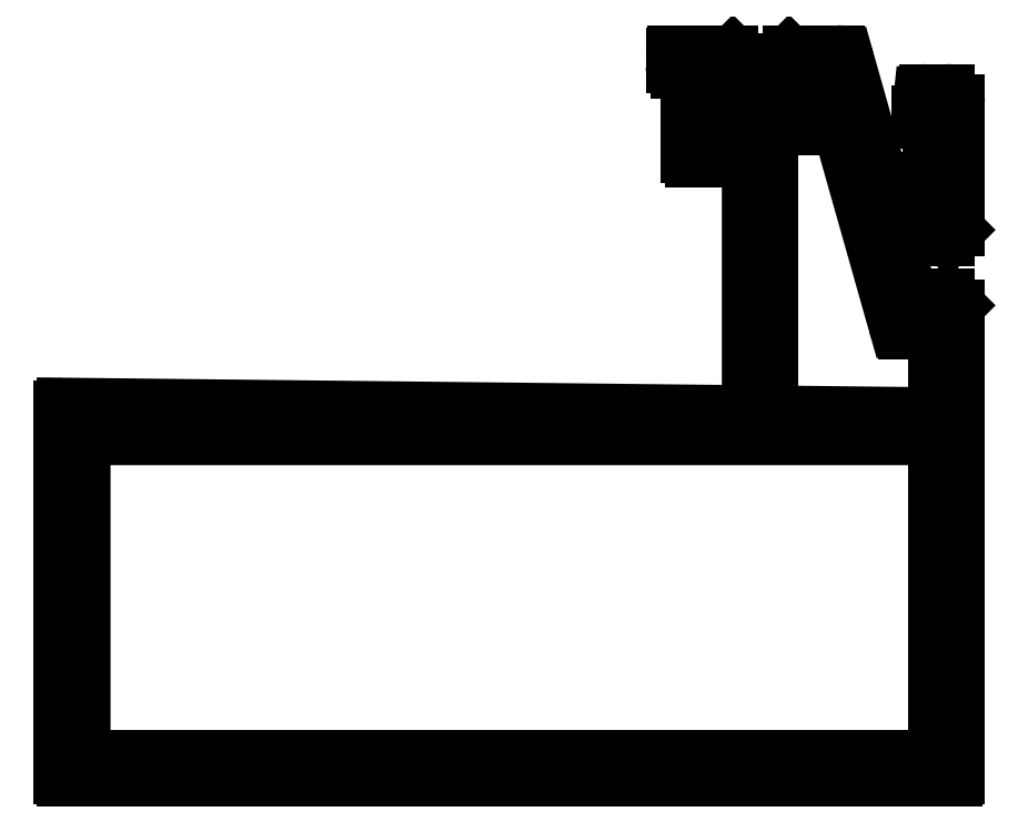
<metadata>
{"format":"dxf","ext":"dxf","renderer":"ezdxf+matplotlib","layout":"modelspace","background":"white","min_lineweight":24,"dpi":150}
</metadata>
<code>
0
SECTION
2
ENTITIES
0
LINE
8
0
10
1645
20
1854
30
-1.159e-07
11
1648
21
1854
31
-1.159e-07
0
LINE
8
0
10
1648
20
1854
30
-1.159e-07
11
1648
21
1846
31
-1.159e-07
0
LINE
8
0
10
1648
20
1846
30
-1.159e-07
11
1633
21
1847
31
-1.159e-07
0
ARC
8
0
10
1633
20
1847
30
-1.159e-07
40
0.5
50
180
51
269.4
0
LINE
8
0
10
1632
20
1847
30
-1.159e-07
11
1632
21
1873
31
-1.159e-07
0
LINE
8
0
10
1632
20
1873
30
-1.159e-07
11
1639
21
1873
31
-1.159e-07
0
LINE
8
0
10
1639
20
1873
30
-1.159e-07
11
1644
21
1855
31
-1.159e-07
0
ARC
8
0
10
1645
20
1855
30
-1.159e-07
40
1
50
195.8
51
270
0
LINE
8
0
10
1568
20
1814
30
-1.159e-07
11
1568
21
1844
31
-1.159e-07
0
LINE
8
0
10
1568
20
1844
30
-1.159e-07
11
1648
21
1844
31
-1.159e-07
0
LINE
8
0
10
1648
20
1844
30
-1.159e-07
11
1648
21
1814
31
-1.159e-07
0
LINE
8
0
10
1648
20
1814
30
-1.159e-07
11
1568
21
1814
31
-1.159e-07
0
LINE
8
0
10
1566
20
1812
30
-1.159e-07
11
1649
21
1812
31
-1.159e-07
0
ARC
8
0
10
1649
20
1813
30
-1.159e-07
40
0.25
50
270
51
360
0
LINE
8
0
10
1650
20
1813
30
-1.159e-07
11
1650
21
1856
31
-1.159e-07
0
ARC
8
0
10
1649
20
1856
30
-1.159e-07
40
0.25
50
0
51
45
0
LINE
8
0
10
1650
20
1857
30
-1.159e-07
11
1649
21
1857
31
-1.159e-07
0
ARC
8
0
10
1649
20
1857
30
-1.159e-07
40
0.2
50
45
51
90
0
LINE
8
0
10
1649
20
1857
30
-1.159e-07
11
1648
21
1857
31
-1.159e-07
0
ARC
8
0
10
1648
20
1857
30
-1.159e-07
40
0.2
50
90
51
180
0
LINE
8
0
10
1648
20
1857
30
-1.159e-07
11
1648
21
1856
31
-1.159e-07
0
LINE
8
0
10
1648
20
1856
30
-1.159e-07
11
1646
21
1856
31
-1.159e-07
0
ARC
8
0
10
1646
20
1856
30
-1.159e-07
40
0.5
50
193.8
51
270
0
LINE
8
0
10
1646
20
1856
30
-1.159e-07
11
1643
21
1864
31
-1.159e-07
0
ARC
8
0
10
1644
20
1864
30
-1.159e-07
40
0.5
50
90
51
193.8
0
LINE
8
0
10
1644
20
1865
30
-1.159e-07
11
1648
21
1865
31
-1.159e-07
0
LINE
8
0
10
1648
20
1865
30
-1.159e-07
11
1648
21
1863
31
-1.159e-07
0
ARC
8
0
10
1648
20
1863
30
-1.159e-07
40
0.2
50
180
51
270
0
LINE
8
0
10
1648
20
1863
30
-1.159e-07
11
1649
21
1863
31
-1.159e-07
0
ARC
8
0
10
1649
20
1863
30
-1.159e-07
40
0.2
50
270
51
315
0
LINE
8
0
10
1649
20
1863
30
-1.159e-07
11
1650
21
1864
31
-1.159e-07
0
ARC
8
0
10
1649
20
1864
30
-1.159e-07
40
0.25
50
315
51
6.253e-10
0
LINE
8
0
10
1650
20
1864
30
-1.159e-07
11
1650
21
1876
31
-1.159e-07
0
ARC
8
0
10
1649
20
1876
30
-1.159e-07
40
1
50
0
51
90
0
LINE
8
0
10
1649
20
1877
30
-1.159e-07
11
1647
21
1877
31
-1.159e-07
0
ARC
8
0
10
1647
20
1876
30
-1.159e-07
40
0.5
50
90
51
174
0
LINE
8
0
10
1646
20
1876
30
-1.159e-07
11
1646
21
1875
31
-1.159e-07
0
ARC
8
0
10
1647
20
1875
30
-1.159e-07
40
1
50
174
51
180
0
LINE
8
0
10
1646
20
1875
30
-1.159e-07
11
1646
21
1874
31
-1.159e-07
0
ARC
8
0
10
1647
20
1874
30
-1.159e-07
40
0.5
50
180
51
270
0
ARC
8
0
10
1647
20
1873
30
-1.159e-07
40
0.5
50
0
51
90
0
LINE
8
0
10
1647
20
1873
30
-1.159e-07
11
1647
21
1869
31
-1.159e-07
0
ARC
8
0
10
1647
20
1869
30
-1.159e-07
40
0.5
50
270
51
360
0
LINE
8
0
10
1647
20
1868
30
-1.159e-07
11
1643
21
1868
31
-1.159e-07
0
ARC
8
0
10
1643
20
1869
30
-1.159e-07
40
0.5
50
195.8
51
270
0
LINE
8
0
10
1642
20
1869
30
-1.159e-07
11
1639
21
1880
31
-1.159e-07
0
ARC
8
0
10
1638
20
1879
30
-1.159e-07
40
1
50
15.79
51
90
0
LINE
8
0
10
1638
20
1880
30
-1.159e-07
11
1634
21
1880
31
-1.159e-07
0
ARC
8
0
10
1634
20
1880
30
-1.159e-07
40
0.25
50
90
51
135
0
LINE
8
0
10
1634
20
1880
30
-1.159e-07
11
1633
21
1880
31
-1.159e-07
0
ARC
8
0
10
1634
20
1879
30
-1.159e-07
40
0.25
50
135
51
180
0
LINE
8
0
10
1633
20
1879
30
-1.159e-07
11
1633
21
1879
31
-1.159e-07
0
ARC
8
0
10
1634
20
1879
30
-1.159e-07
40
0.3
50
180
51
270
0
LINE
8
0
10
1634
20
1879
30
-1.159e-07
11
1636
21
1879
31
-1.159e-07
0
ARC
8
0
10
1636
20
1878
30
-1.159e-07
40
1
50
15.79
51
90
0
LINE
8
0
10
1637
20
1878
30
-1.159e-07
11
1638
21
1876
31
-1.159e-07
0
ARC
8
0
10
1637
20
1876
30
-1.159e-07
40
1
50
270
51
15.79
0
LINE
8
0
10
1637
20
1875
30
-1.159e-07
11
1628
21
1875
31
-1.159e-07
0
ARC
8
0
10
1628
20
1876
30
-1.159e-07
40
1
50
180
51
270
0
LINE
8
0
10
1627
20
1876
30
-1.159e-07
11
1627
21
1879
31
-1.159e-07
0
LINE
8
0
10
1627
20
1879
30
-1.159e-07
11
1629
21
1879
31
-1.159e-07
0
ARC
8
0
10
1629
20
1879
30
-1.159e-07
40
0.2
50
270
51
360
0
LINE
8
0
10
1629
20
1879
30
-1.159e-07
11
1629
21
1879
31
-1.159e-07
0
ARC
8
0
10
1629
20
1879
30
-1.159e-07
40
0.25
50
0
51
45
0
LINE
8
0
10
1629
20
1880
30
-1.159e-07
11
1629
21
1880
31
-1.159e-07
0
ARC
8
0
10
1629
20
1880
30
-1.159e-07
40
0.25
50
45
51
90
0
LINE
8
0
10
1629
20
1880
30
-1.159e-07
11
1623
21
1880
31
-1.159e-07
0
ARC
8
0
10
1623
20
1880
30
-1.159e-07
40
0.2
50
90
51
180
0
LINE
8
0
10
1623
20
1880
30
-1.159e-07
11
1623
21
1879
31
-1.159e-07
0
ARC
8
0
10
1624
20
1879
30
-1.159e-07
40
0.5
50
180
51
270
0
LINE
8
0
10
1624
20
1879
30
-1.159e-07
11
1625
21
1879
31
-1.159e-07
0
LINE
8
0
10
1625
20
1879
30
-1.159e-07
11
1625
21
1871
31
-1.159e-07
0
ARC
8
0
10
1625
20
1871
30
-1.159e-07
40
0.4
50
180
51
270
0
LINE
8
0
10
1625
20
1870
30
-1.159e-07
11
1626
21
1870
31
-1.159e-07
0
ARC
8
0
10
1626
20
1871
30
-1.159e-07
40
0.5
50
270
51
360
0
LINE
8
0
10
1627
20
1871
30
-1.159e-07
11
1627
21
1873
31
-1.159e-07
0
LINE
8
0
10
1627
20
1873
30
-1.159e-07
11
1630
21
1873
31
-1.159e-07
0
ARC
8
0
10
1630
20
1873
30
-1.159e-07
40
0.5
50
360
51
90
0
LINE
8
0
10
1630
20
1873
30
-1.159e-07
11
1630
21
1847
31
-1.159e-07
0
ARC
8
0
10
1630
20
1847
30
-1.159e-07
40
0.5
50
269.4
51
360
0
LINE
8
0
10
1630
20
1847
30
-1.159e-07
11
1566
21
1847
31
-1.159e-07
0
ARC
8
0
10
1566
20
1847
30
-1.159e-07
40
0.25
50
89.37
51
180
0
LINE
8
0
10
1566
20
1847
30
-1.159e-07
11
1566
21
1813
31
-1.159e-07
0
ARC
8
0
10
1566
20
1813
30
-1.159e-07
40
0.25
50
180
51
270
0
ENDSEC
0
EOF

</code>
